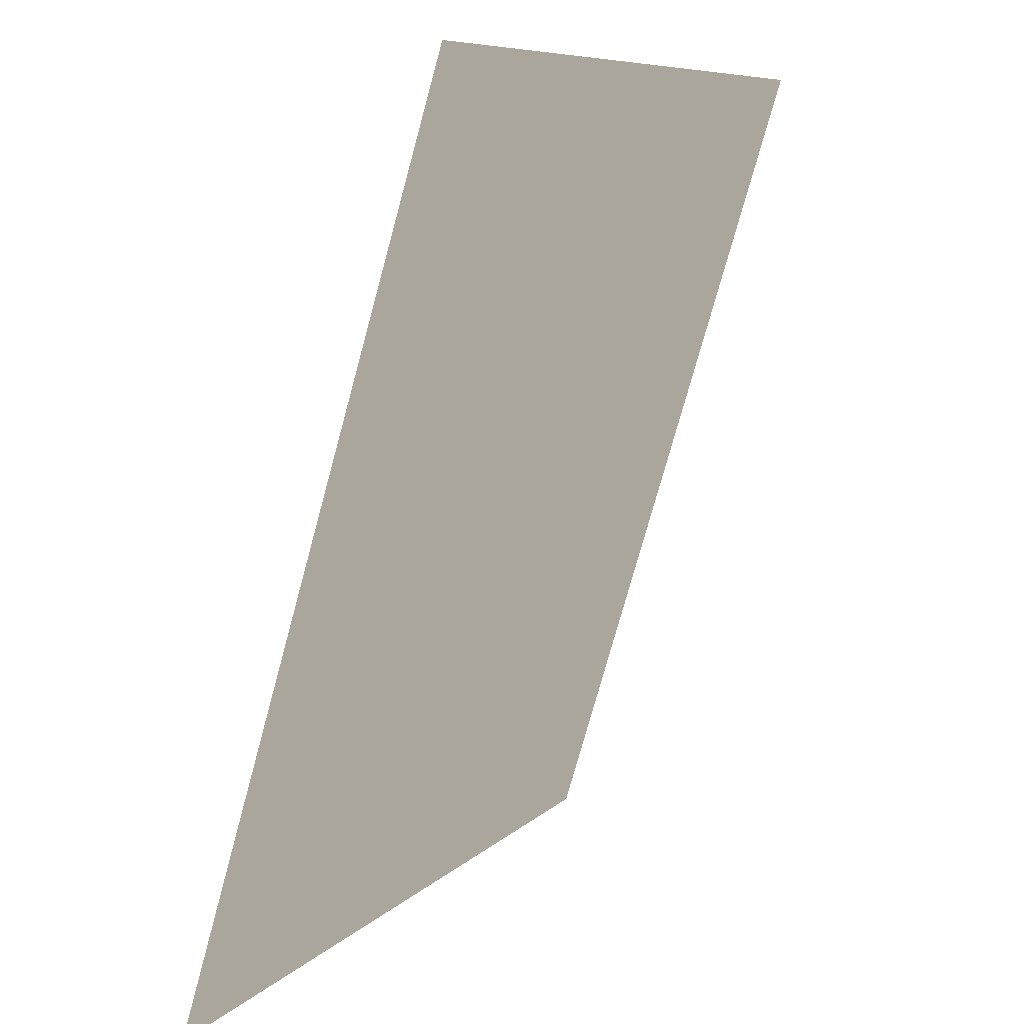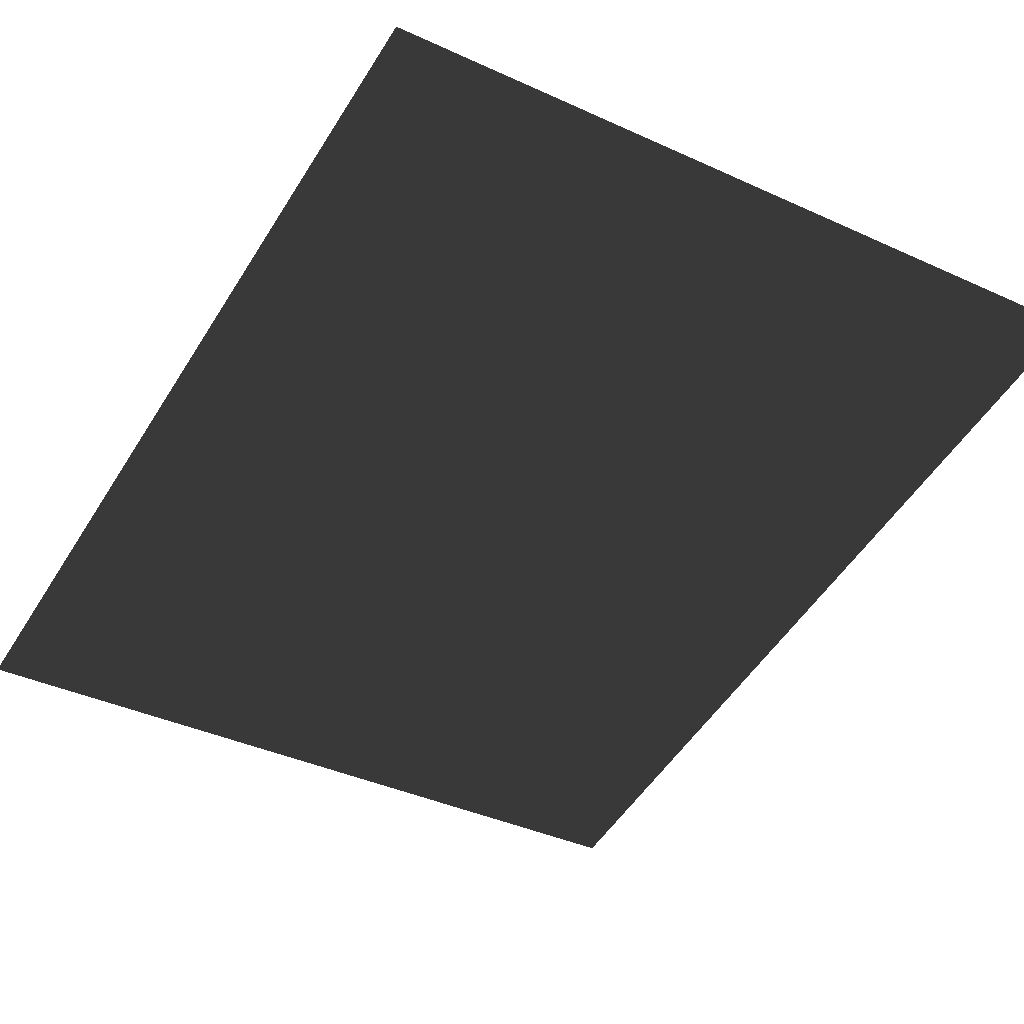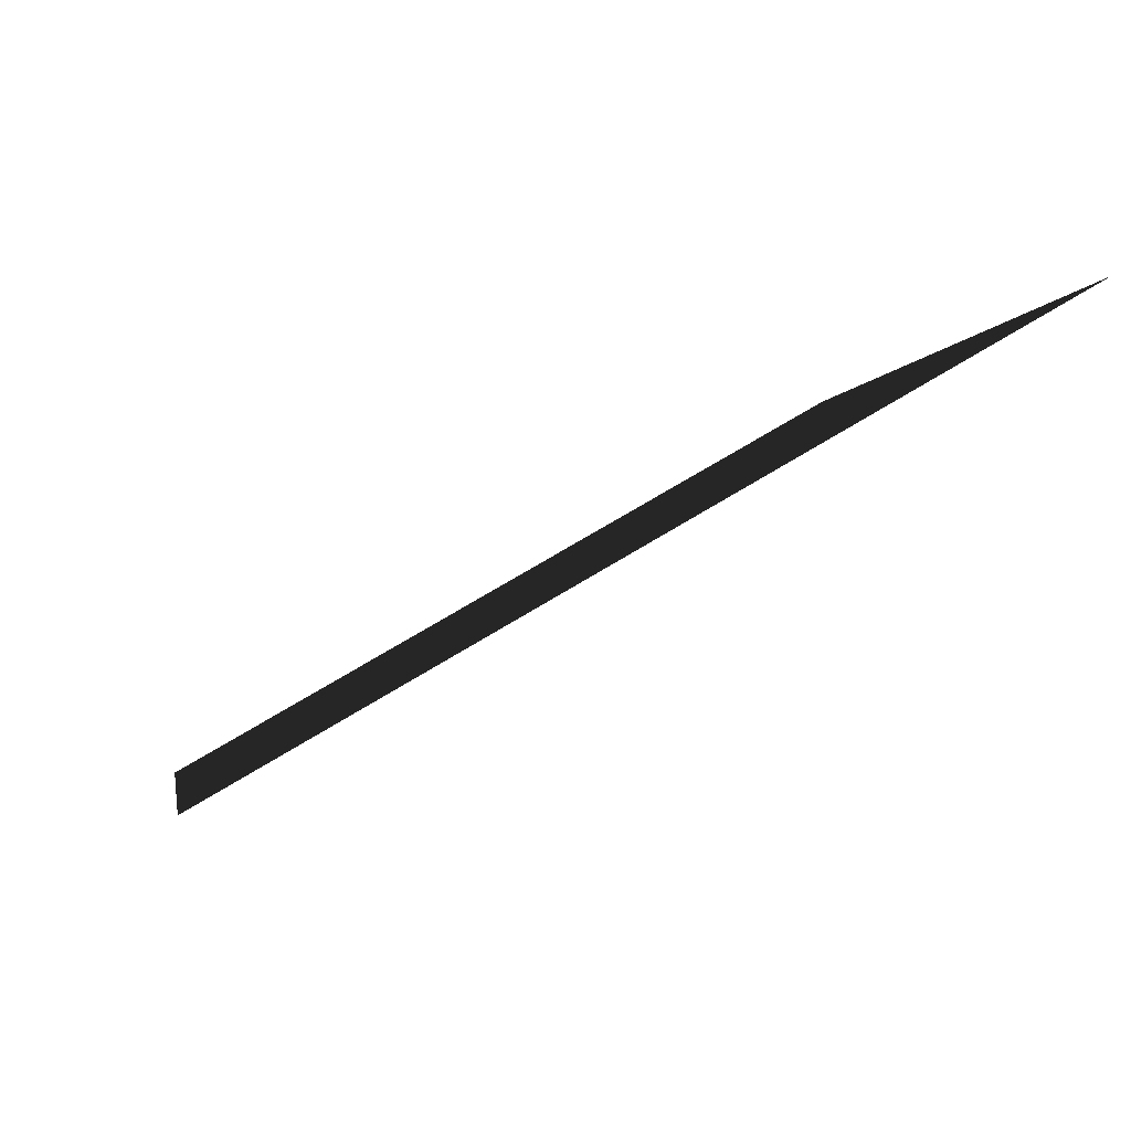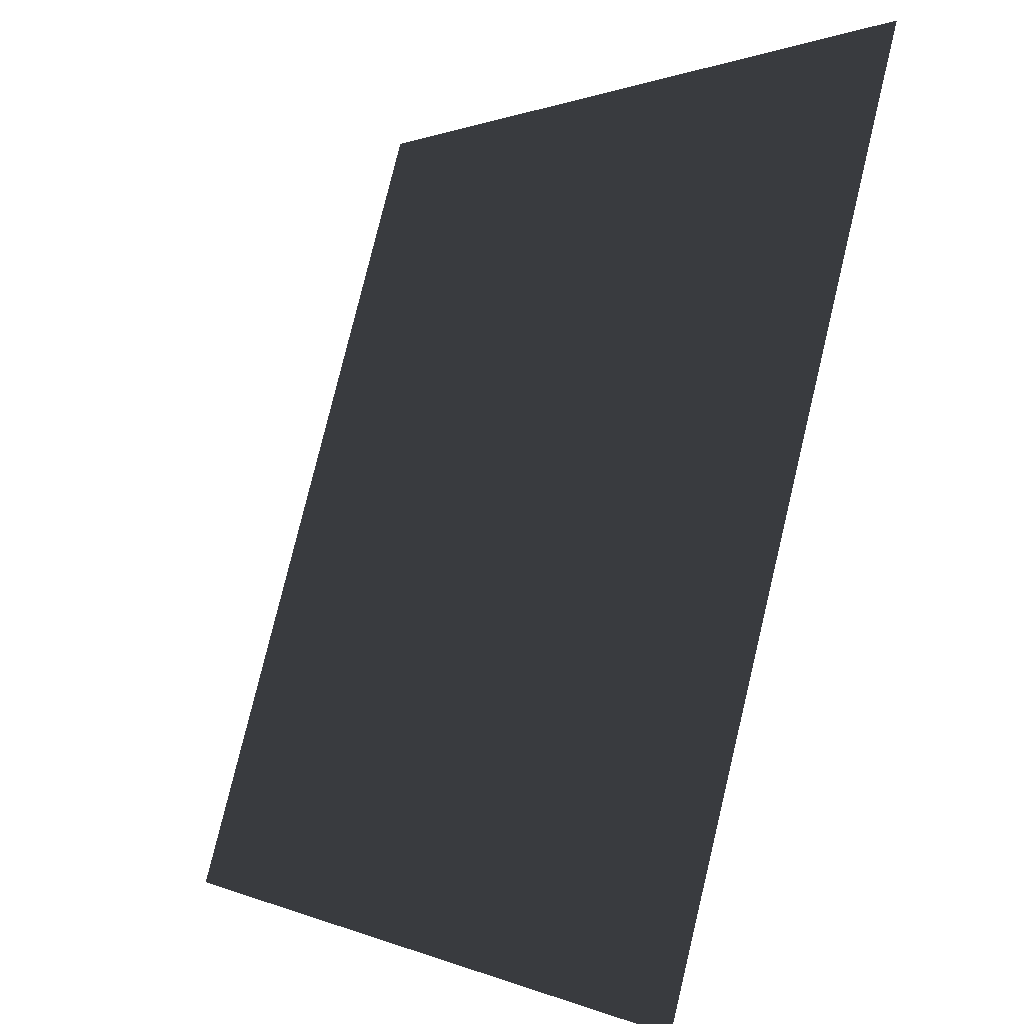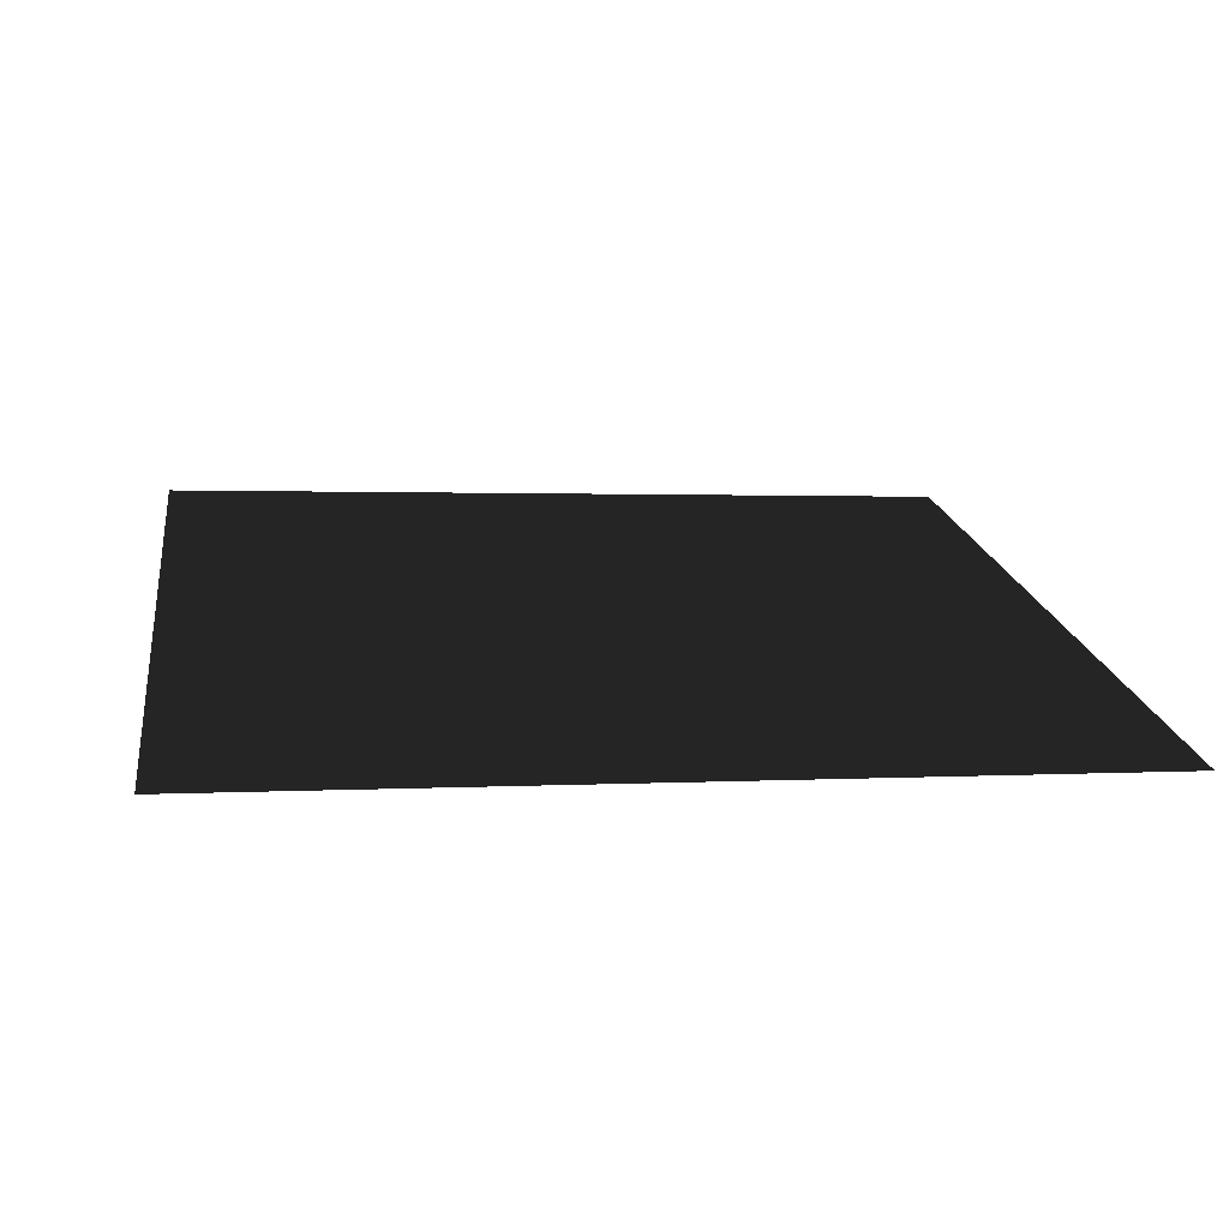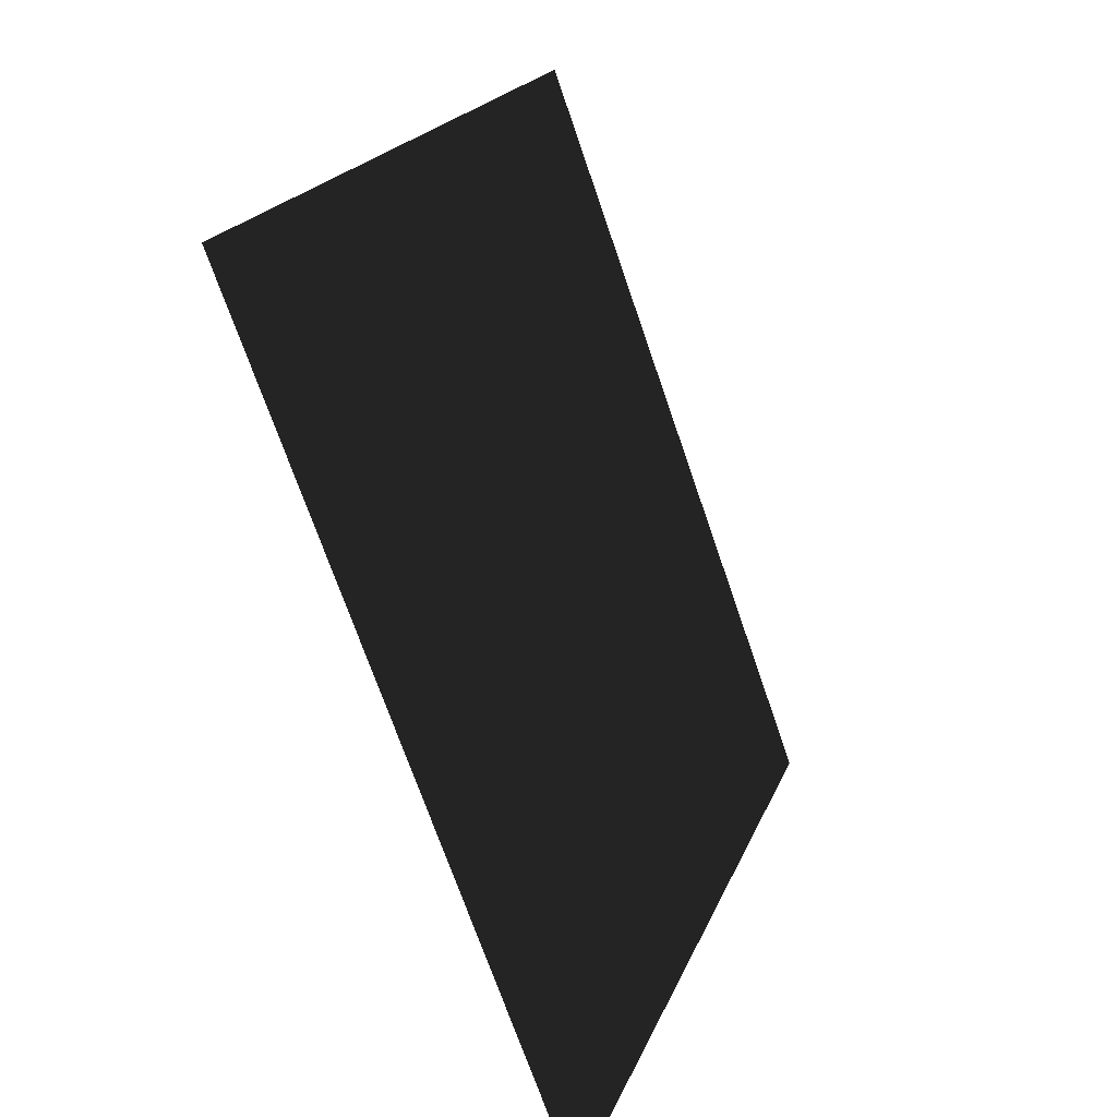
<metadata>
{"format":"obj","ext":"obj","renderer":"f3d","projection":"perspective","resolution":1024,"background":"white","views":[{"elev":7.9,"azim":116.0,"up":"+Z"},{"elev":-31.8,"azim":-32.7,"up":"+Y"},{"elev":72.7,"azim":148.9,"up":"+Z"},{"elev":-0.9,"azim":53.5,"up":"+Z"},{"elev":-0.9,"azim":172.0,"up":"+Y"},{"elev":-76.9,"azim":109.0,"up":"+Z"}]}
</metadata>
<code>
g Plane05
v 20.37 6.53 21.4
v 20.37 -7.056 -23.12
v -20.37 6.53 21.4
v -20.37 -6.53 -21.4
f 3 1 2
f 2 4 3

</code>
